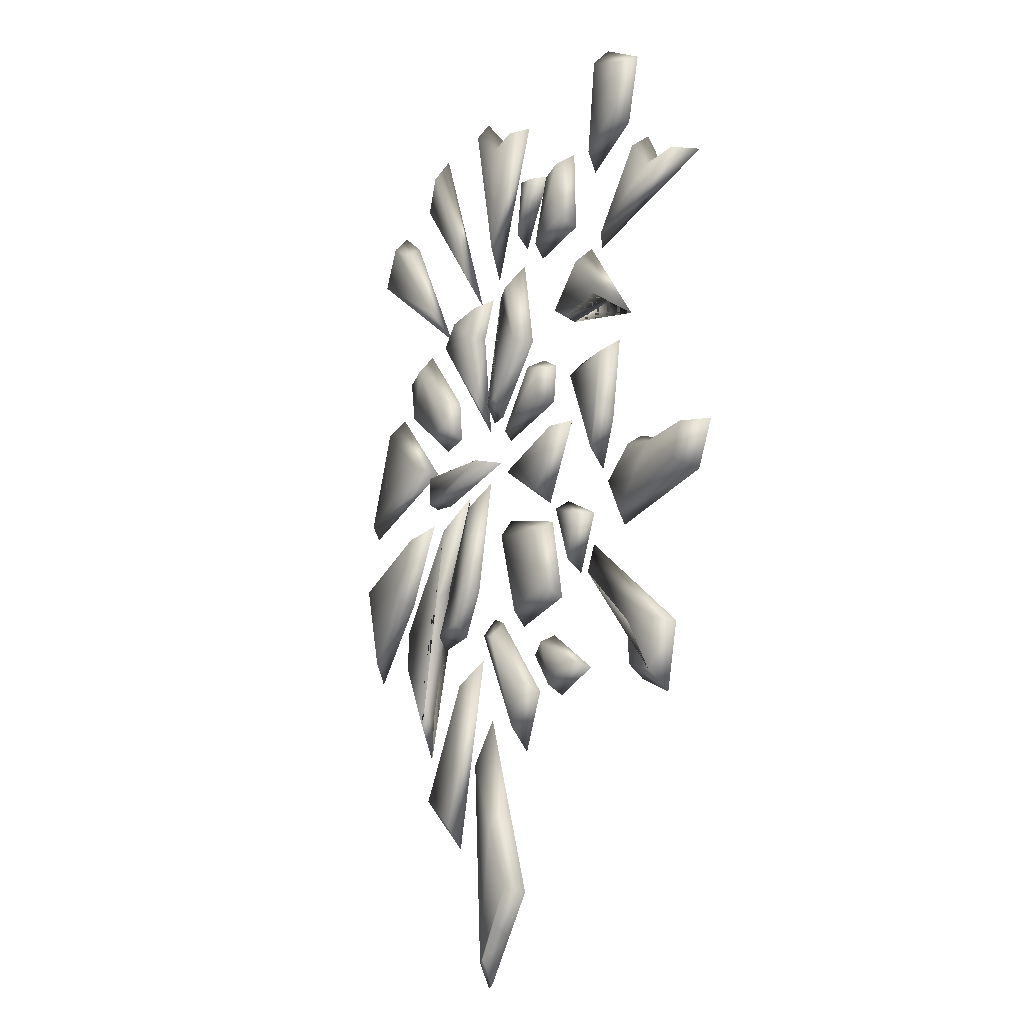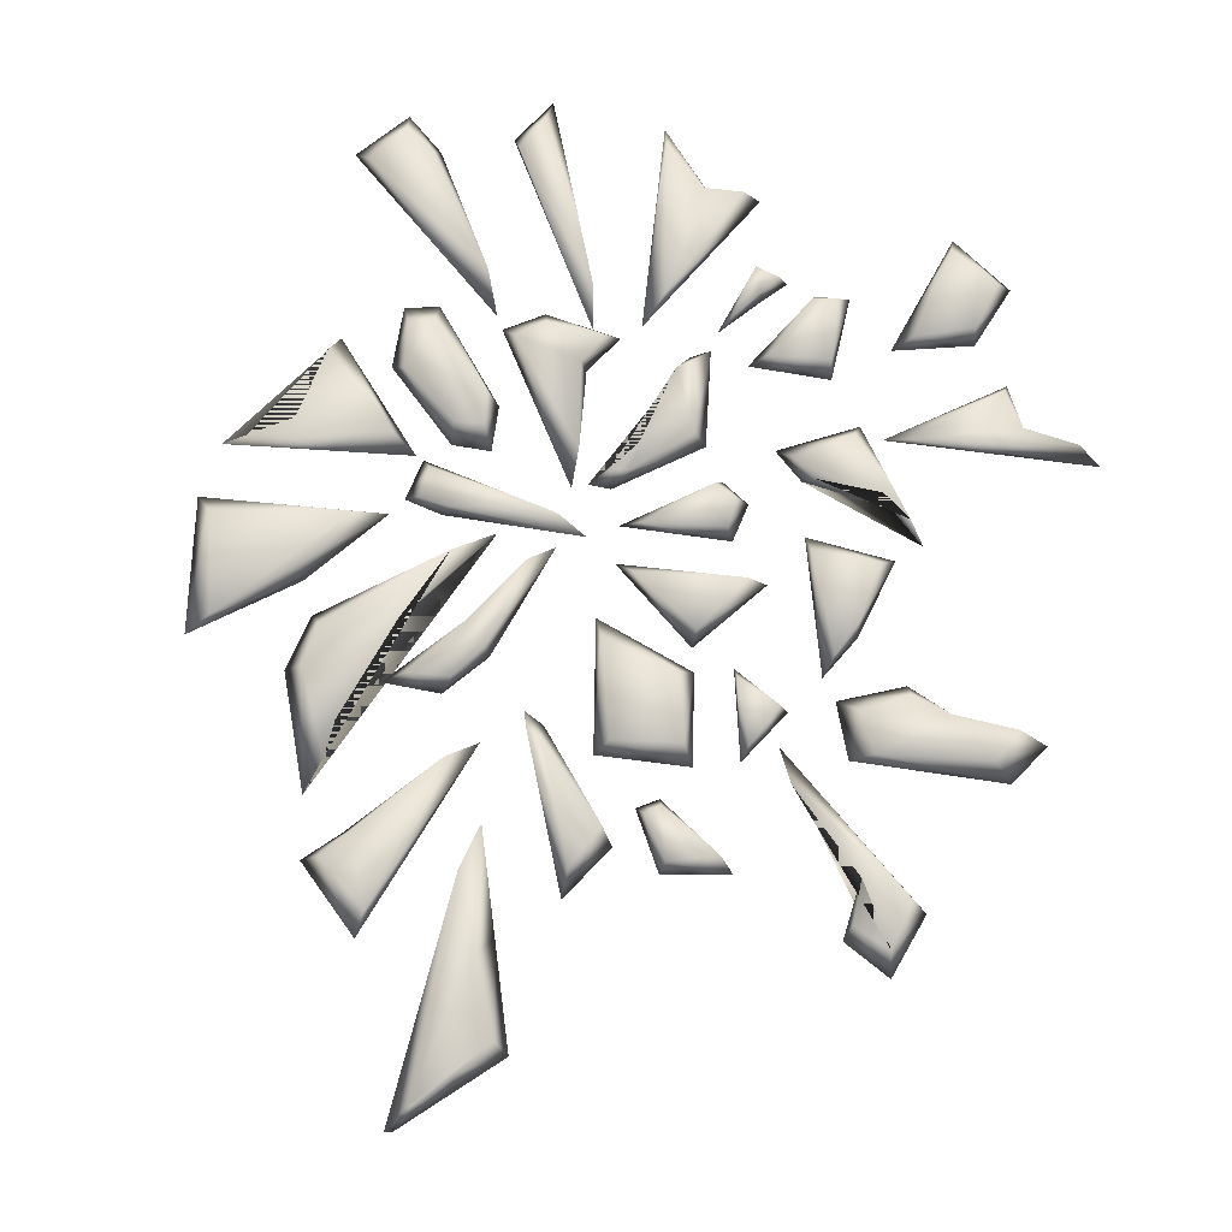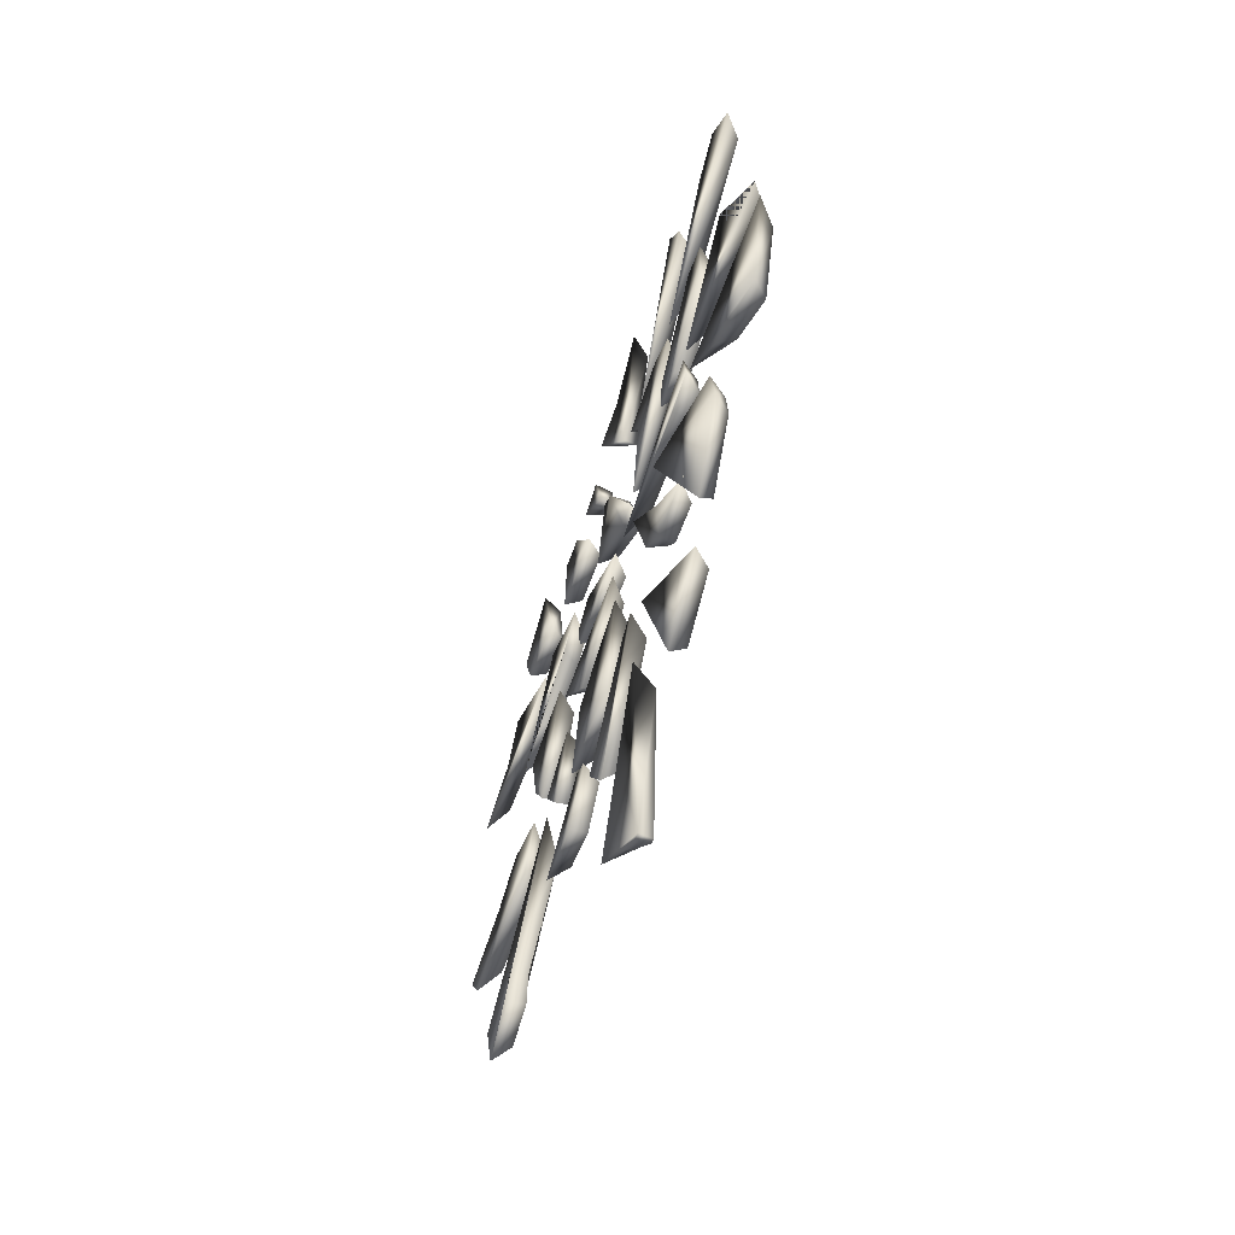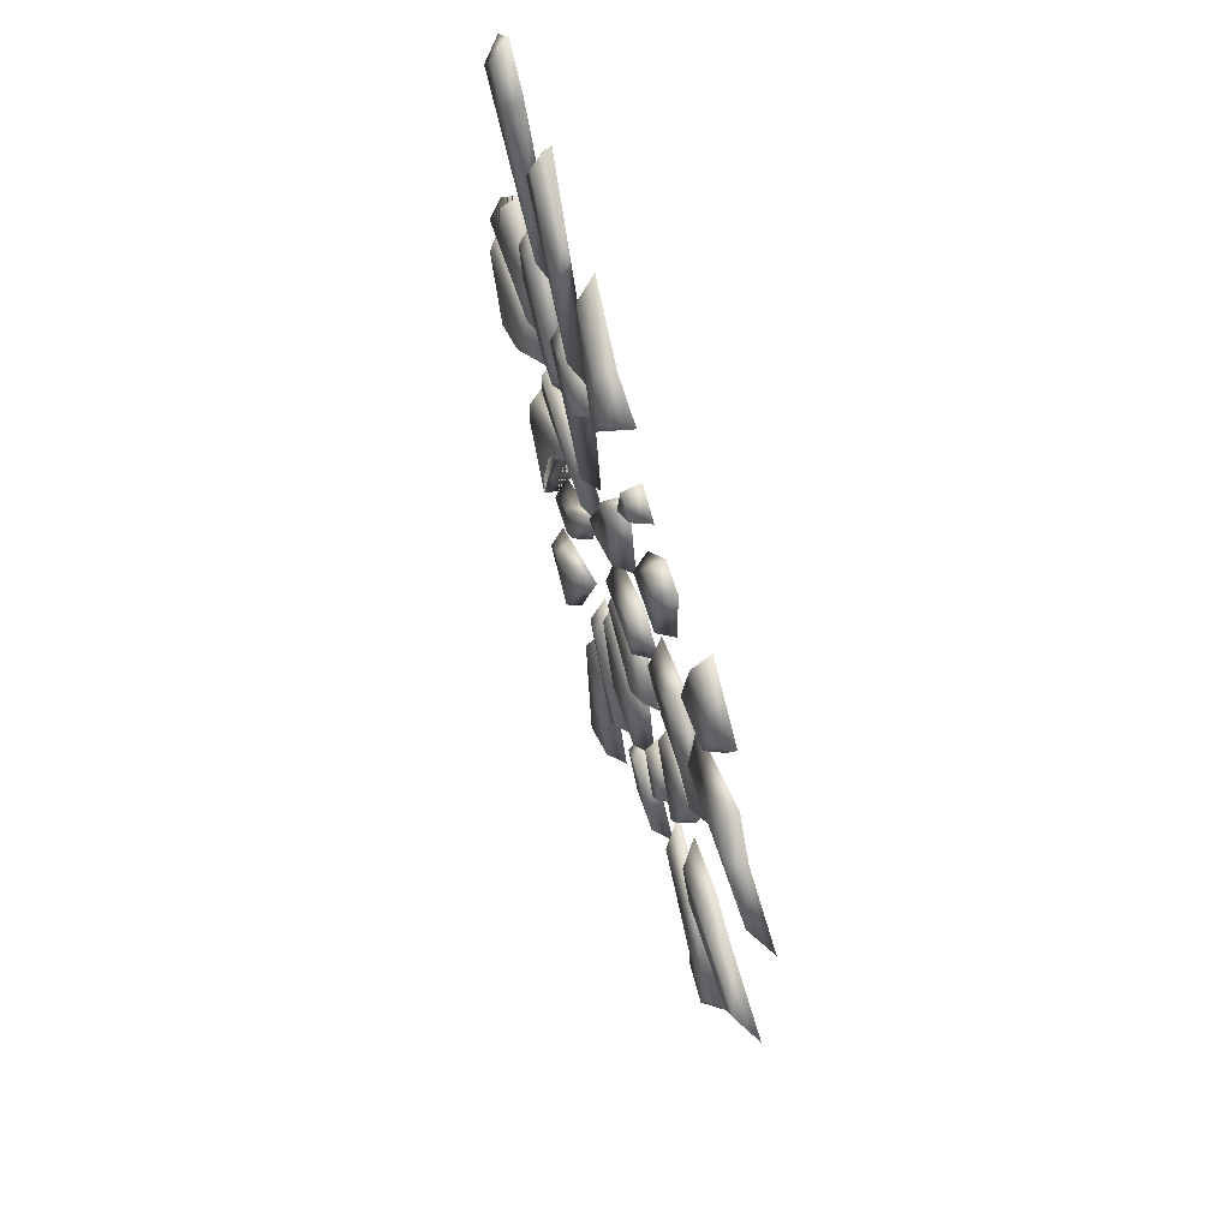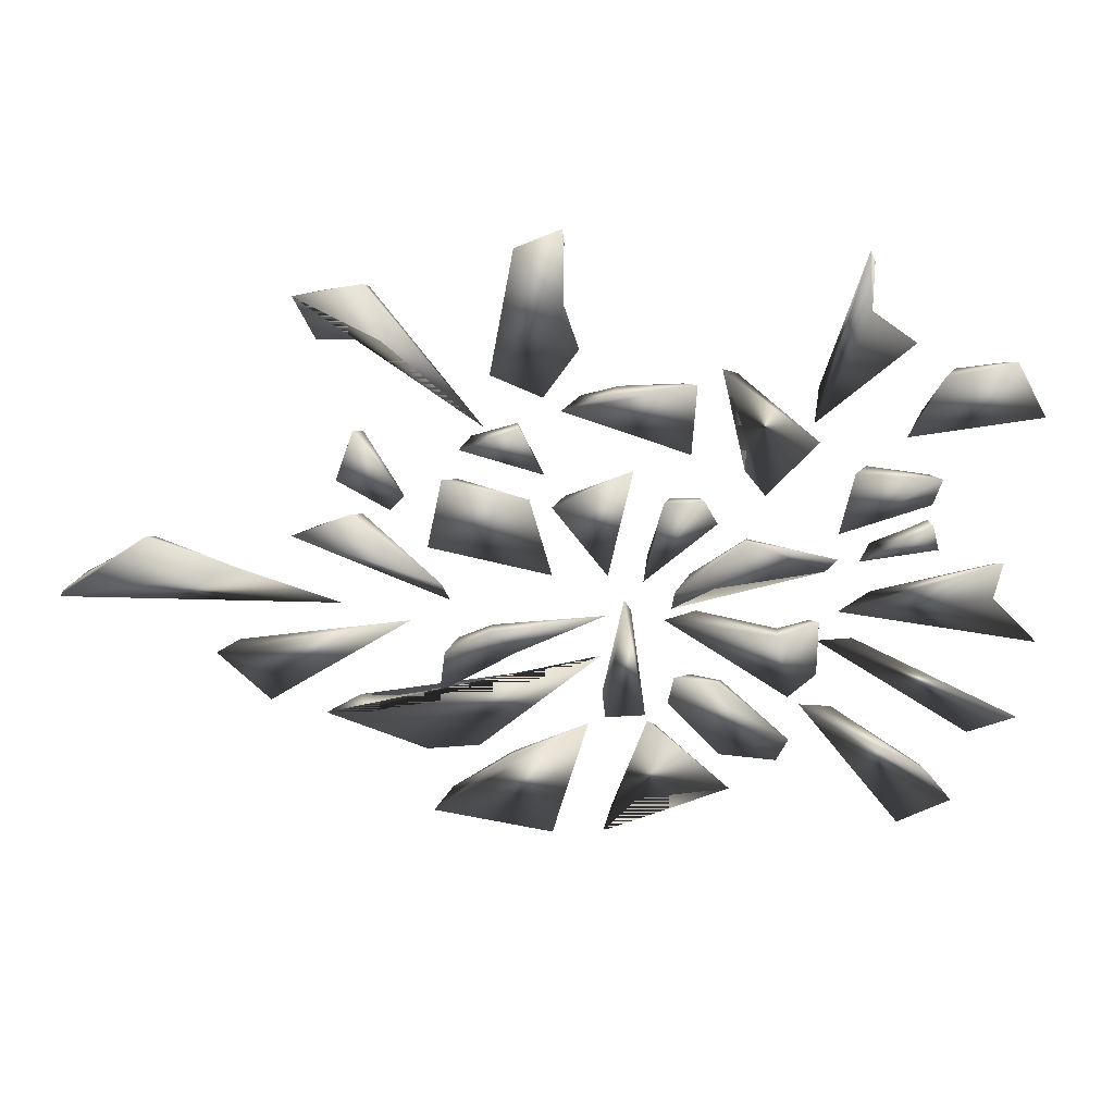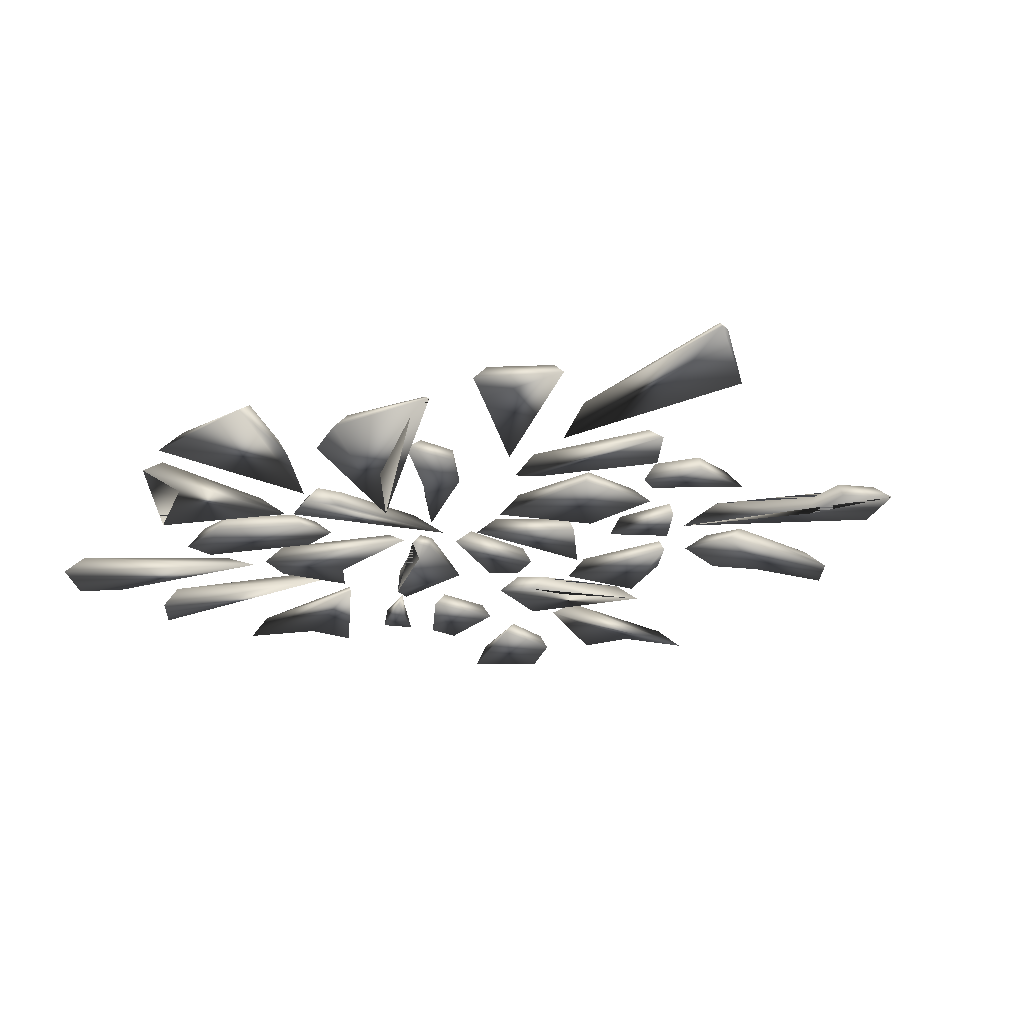
<metadata>
{"format":"obj","ext":"obj","renderer":"f3d","projection":"perspective","resolution":1024,"background":"white","views":[{"elev":-17.0,"azim":-115.8,"up":"+Z"},{"elev":70.7,"azim":-165.3,"up":"+Y"},{"elev":-63.7,"azim":71.4,"up":"+Z"},{"elev":69.1,"azim":-106.7,"up":"+Z"},{"elev":-47.5,"azim":-93.3,"up":"+Y"},{"elev":-22.1,"azim":149.5,"up":"+Y"}]}
</metadata>
<code>
o glassshards_low
v 1.157 0.05185 -0.9411
v 0.9304 0.05185 -1.333
v 1.142 0.05185 -0.7253
v 1.243 -0.03773 -0.9566
v 0.9882 -0.03773 -1.51
v 1.197 -0.03773 -0.6692
v 0.4693 -0.03773 -0.0512
v 0.7549 -0.03773 -0.5311
v 0.6468 0.05185 -0.2181
v 0.7895 0.05185 -0.6124
v 0.9304 0.05185 -1.151
v 0.9655 -0.03773 -1.266
v -0.2304 0.05262 1.949
v 0.004669 0.05262 1.327
v -0.03865 0.05262 1.923
v -0.3148 -0.03696 1.964
v 0.07773 -0.03696 1.158
v -0.05457 -0.03696 1.952
v 0.2383 -0.03696 2.234
v 0.1974 0.05262 2.111
v -0.5107 0.04933 1.546
v -0.4416 0.04933 1.444
v -0.3869 0.04933 1.573
v -0.5509 -0.04025 1.561
v -0.4457 -0.04025 1.433
v -0.3884 -0.04025 1.612
v -0.2832 -0.04025 1.219
v -0.3362 0.04933 1.275
v 0.8677 0.04589 1.231
v 1.593 0.04589 1.664
v 1.298 0.04589 1.781
v 0.773 -0.0437 1.039
v 1.69 -0.0437 1.71
v 1.281 -0.0437 1.83
v 1.49 -0.0437 1.984
v 1.463 0.04589 1.881
v -1.159 0.05424 -0.9201
v -1.813 0.05424 -1.303
v -1.568 0.05424 -1.265
v -1.062 -0.03535 -0.7355
v -1.89 -0.03535 -1.33
v -1.567 -0.03535 -1.249
v -1.553 -0.03535 -1.548
v -1.801 -0.03535 -1.66
v -1.579 0.05424 -1.487
v -1.769 0.05424 -1.553
v 0.365 0.05637 -0.6356
v 0.2898 0.05637 -0.1762
v 0.4715 0.05637 -0.8157
v 0.3394 -0.03322 -0.6556
v 0.1814 -0.03322 -0.04944
v 0.5045 -0.03322 -0.8837
v 0.7928 -0.03322 -0.9018
v 0.4732 -0.03322 -0.4963
v 0.6836 0.05637 -0.8489
v 0.4749 0.05637 -0.5269
v 0.6449 0.05293 0.921
v 0.5204 0.05293 1.031
v 0.1981 0.05293 0.43
v 0.7282 -0.03665 0.9723
v 0.5476 -0.03665 1.105
v 0.1906 -0.03665 0.2587
v 0.277 -0.03665 0.8642
v 0.1611 -0.03665 1.071
v 0.3037 0.05293 0.872
v 0.2321 0.05293 1.033
v 0.4008 0.05628 -1.195
v 0.5497 0.05628 -1.974
v 0.72 0.05628 -1.646
v 0.2715 -0.03331 -1.067
v 0.568 -0.03331 -2.091
v 0.7554 -0.03331 -1.631
v 0.91 -0.03331 -1.808
v 0.8222 0.05628 -1.788
v -2.039 0.05074 -0.5741
v -1.492 0.05074 -0.6844
v -2.114 0.05074 -0.4041
v -2.135 -0.03885 -0.6391
v -1.388 -0.03885 -0.7189
v -2.256 -0.03885 -0.4207
v -1.821 -0.03885 -0.3878
v -1.568 -0.03885 -0.3003
v -1.79 0.05074 -0.4097
v -1.596 0.05074 -0.3624
v -1.383 0.05074 -0.4984
v -1.265 -0.03885 -0.456
v 0.06962 0.06018 -0.9788
v -0.0129 0.06018 -1.006
v -0.2818 0.06018 -1.557
v 0.1146 -0.02941 -0.8667
v 0.007454 -0.02941 -0.9136
v -0.2842 -0.02941 -1.686
v -0.4436 -0.02941 -1.39
v -0.3794 0.06018 -1.327
v -0.1839 0.05418 0.1421
v -0.4711 0.05418 0.4245
v -0.5786 0.05418 0.2242
v -0.07555 -0.03541 0.1278
v -0.4955 -0.03541 0.4705
v -0.6146 -0.03541 0.1887
v -0.6431 -0.03541 0.389
v -0.5859 0.05418 0.3744
v -0.1474 0.05814 -0.4599
v -0.5344 0.05814 -0.5308
v -0.3094 0.05814 -0.9263
v -0.08964 -0.03145 -0.3456
v -0.5994 -0.03145 -0.4888
v -0.2486 -0.03145 -0.9908
v -0.7034 -0.03145 -0.9326
v -0.6418 0.05814 -0.852
v 0.3537 0.05608 1.279
v 0.8156 0.05608 2.103
v 0.8967 0.05608 1.907
v 0.2973 -0.0335 1.074
v 0.8136 -0.0335 2.236
v 0.9465 -0.0335 1.984
v -0.05355 0.06395 0.3754
v 0.02902 0.06395 0.3637
v -0.3142 0.06395 0.6419
v 0.006088 -0.02564 0.2966
v 0.1182 -0.02564 0.2911
v -0.3764 -0.02564 0.6212
v -0.2771 -0.02564 1.114
v -0.1907 -0.02564 1.057
v -0.2069 0.06395 0.9994
v -0.1469 0.06395 0.9515
v -0.07155 0.06395 0.5285
v -0.0371 -0.02564 0.4994
v 0.8572 0.05079 0.1619
v 0.8642 0.05079 0.00135
v 0.2141 0.05079 0.08814
v 0.9099 -0.03879 0.217
v 0.9393 -0.03879 0.002665
v 0.05737 -0.03879 0.03801
v 0.7492 -0.03879 -0.02806
v 0.7214 0.05079 -0.008305
v -1.212 0.05866 -0.2684
v -1.281 0.05866 -0.08763
v -0.9891 0.05866 0.2023
v -1.18 -0.03093 -0.3641
v -1.295 -0.03093 -0.1305
v -0.9394 -0.03093 0.2944
v -1.379 -0.03093 0.2849
v -1.315 0.05866 0.2255
v -1.401 0.04995 0.4779
v -1.049 0.04995 0.8353
v -1.249 0.04995 0.5763
v -1.49 -0.03964 0.3936
v -1.064 -0.03964 0.9162
v -1.298 -0.03964 0.5443
v -0.8585 -0.03964 0.569
v -0.6997 -0.03964 0.6903
v -0.9215 0.04995 0.5643
v -0.7956 0.04995 0.6432
v -2.093 0.04972 1.049
v -1.336 0.04972 0.8835
v -1.816 0.04972 1.068
v -2.217 -0.03987 1.003
v -1.182 -0.03987 0.8746
v -1.848 -0.03987 1.062
v -1.699 -0.03987 1.3
v -1.689 0.04972 1.234
v -1.286 0.05215 1.898
v -1.211 0.05215 1.404
v -1.542 0.05215 1.779
v -1.281 -0.03744 1.994
v -1.118 -0.03744 1.341
v -1.609 -0.03744 1.803
v -1.504 -0.03744 1.469
v -1.487 0.05215 1.526
v -0.8541 0.04605 1.183
v -0.5552 0.04605 1.132
v -0.814 0.04605 1.508
v -0.8758 -0.04354 1.12
v -0.4688 -0.04354 1.089
v -0.8623 -0.04354 1.56
v -0.6931 -0.04354 1.533
v -0.6907 0.04605 1.476
v 0.6687 0.04664 0.4434
v 0.8107 0.04664 0.4175
v 0.7042 0.04664 0.6142
v 0.6098 -0.04294 0.347
v 0.8033 -0.04294 0.3299
v 0.6361 -0.04294 0.5803
v 1.056 -0.04294 1.017
v 1.222 -0.04294 0.9661
v 1.045 0.04664 0.9088
v 1.164 0.04664 0.8594
v 1.12 0.04664 0.626
v 1.192 -0.04294 0.6479
v 1.642 0.04986 -0.8059
v 1.798 0.04986 -0.3159
v 1.33 0.04986 -0.4809
v 1.745 -0.03973 -0.9076
v 1.893 -0.03973 -0.2315
v 1.287 -0.03973 -0.5108
v 0.9907 -0.03973 -0.08645
v 1.14 0.04986 -0.1465
v 1.077 0.04905 0.2911
v 1.741 0.04905 0.09788
v 1.496 0.04905 0.6254
v 0.9506 -0.04054 0.2322
v 1.865 -0.04054 0.05603
v 1.47 -0.04054 0.7324
v 1.585 -0.04054 0.2288
v 1.546 0.04905 0.245
v -0.563 0.05197 -0.3073
v -0.7327 0.05197 0.000313
v -0.2069 0.05197 -0.1063
v -0.5595 -0.03762 -0.3731
v -0.8251 -0.03762 0.01793
v -0.1073 -0.03762 -0.05946
v -1.026 0.05182 -0.5683
v -0.9315 0.05182 -0.7926
v -0.7996 0.05182 -0.4828
v -1.065 -0.03777 -0.5644
v -0.9104 -0.03777 -0.8533
v -0.7724 -0.03777 -0.4217
v -0.9336 0.05013 -1.327
v -0.6127 0.05013 -1.163
v -0.6984 0.05013 -1.411
v -1.005 -0.03945 -1.374
v -0.5958 -0.03945 -1.115
v -0.6798 -0.03945 -1.457
v -0.4978 -0.03945 -1.185
v -0.5451 0.05013 -1.222
v 0.1955 0.05215 -1.683
v 0.01221 0.05215 -2.038
v 0.1234 0.05215 -2.763
v 0.1613 -0.03744 -1.43
v -0.0402 -0.03744 -1.928
v 0.1992 -0.03744 -2.887
v 0.1589 -0.03744 -2.872
v -0.04138 -0.03744 -2.649
v 0.09466 0.05215 -2.749
v -0.03823 0.05215 -2.571
v -0.1711 0.05215 -2.393
v -0.2417 -0.03744 -2.427
f 1 4 5 2
f 9 3 1 2 11 10
f 3 6 4 1
f 7 8 12 5 4 6
f 9 7 6 3
f 10 8 7 9
f 11 12 8 10
f 2 5 12 11
f 14 17 16 13
f 14 13 15 20
f 13 16 18 15
f 17 19 18 16
f 15 18 19 20
f 20 19 17 14
f 22 21 23 28
f 22 25 24 21
f 21 24 26 23
f 25 27 26 24
f 23 26 27 28
f 28 27 25 22
f 29 31 36 30
f 30 33 32 29
f 29 32 34 31
f 32 33 35 34
f 31 34 35 36
f 36 35 33 30
f 46 38 37 39 45
f 38 41 40 37
f 37 40 42 39
f 44 43 42 40 41
f 39 42 43 45
f 45 43 44 46
f 46 44 41 38
f 56 55 49 47 48
f 47 50 51 48
f 49 52 50 47
f 54 51 50 52 53
f 55 53 52 49
f 56 54 53 55
f 48 51 54 56
f 65 66 58 57 59
f 58 61 60 57
f 57 60 62 59
f 63 62 60 61 64
f 59 62 63 65
f 65 63 64 66
f 66 64 61 58
f 68 67 69 74
f 68 71 70 67
f 67 70 72 69
f 71 73 72 70
f 69 72 73 74
f 74 73 71 68
f 83 84 85 76 75 77
f 76 79 78 75
f 75 78 80 77
f 81 80 78 79 86 82
f 77 80 81 83
f 83 81 82 84
f 84 82 86 85
f 85 86 79 76
f 88 87 89 94
f 88 91 90 87
f 87 90 92 89
f 91 93 92 90
f 89 92 93 94
f 94 93 91 88
f 95 97 102 96
f 96 99 98 95
f 95 98 100 97
f 98 99 101 100
f 97 100 101 102
f 102 101 99 96
f 105 110 104 103
f 104 107 106 103
f 103 106 108 105
f 108 106 107 109
f 105 108 109 110
f 110 109 107 104
f 113 111 112
f 111 114 115 112
f 113 116 114 111
f 116 115 114
f 112 115 116 113
f 126 127 118 117 119 125
f 118 121 120 117
f 117 120 122 119
f 124 123 122 120 121 128
f 119 122 123 125
f 125 123 124 126
f 126 124 128 127
f 127 128 121 118
f 131 129 130 136
f 129 132 133 130
f 131 134 132 129
f 134 135 133 132
f 136 135 134 131
f 130 133 135 136
f 144 139 137 138
f 137 140 141 138
f 139 142 140 137
f 143 141 140 142
f 144 143 142 139
f 138 141 143 144
f 145 146 154 153 147
f 145 148 149 146
f 147 150 148 145
f 148 150 151 152 149
f 153 151 150 147
f 154 152 151 153
f 146 149 152 154
f 157 162 156 155
f 156 159 158 155
f 155 158 160 157
f 160 158 159 161
f 157 160 161 162
f 162 161 159 156
f 163 164 170 165
f 163 166 167 164
f 165 168 166 163
f 166 168 169 167
f 170 169 168 165
f 164 167 169 170
f 172 171 173 178
f 172 175 174 171
f 171 174 176 173
f 175 177 176 174
f 173 176 177 178
f 178 177 175 172
f 187 188 189 180 179 181
f 180 183 182 179
f 179 182 184 181
f 185 184 182 183 190 186
f 181 184 185 187
f 187 185 186 188
f 188 186 190 189
f 189 190 183 180
f 191 193 198 192
f 192 195 194 191
f 191 194 196 193
f 194 195 197 196
f 193 196 197 198
f 198 197 195 192
f 201 206 200 199
f 200 203 202 199
f 199 202 204 201
f 204 202 203 205
f 201 204 205 206
f 206 205 203 200
f 209 207 208
f 207 210 211 208
f 209 212 210 207
f 212 211 210
f 208 211 212 209
f 214 213 215
f 214 217 216 213
f 213 216 218 215
f 217 218 216
f 215 218 217 214
f 220 226 221 219
f 219 222 223 220
f 221 224 222 219
f 223 222 224 225
f 226 225 224 221
f 220 223 225 226
f 229 235 236 237 228 227
f 228 231 230 227
f 227 230 232 229
f 232 230 231 238 234 233
f 229 232 233 235
f 235 233 234 236
f 236 234 238 237
f 237 238 231 228

</code>
